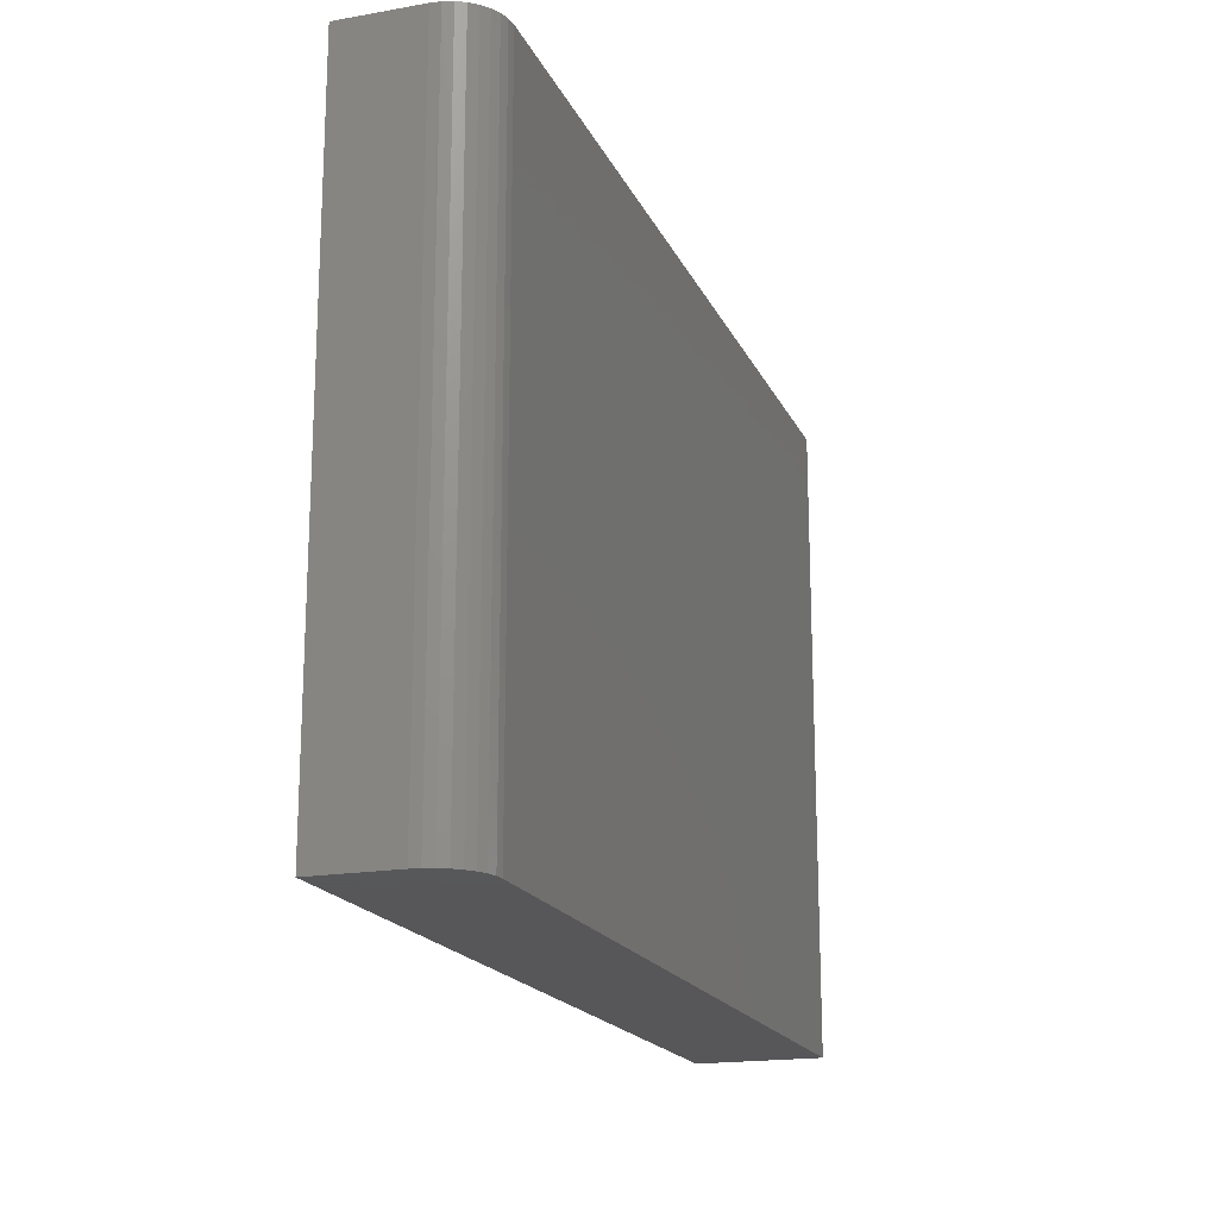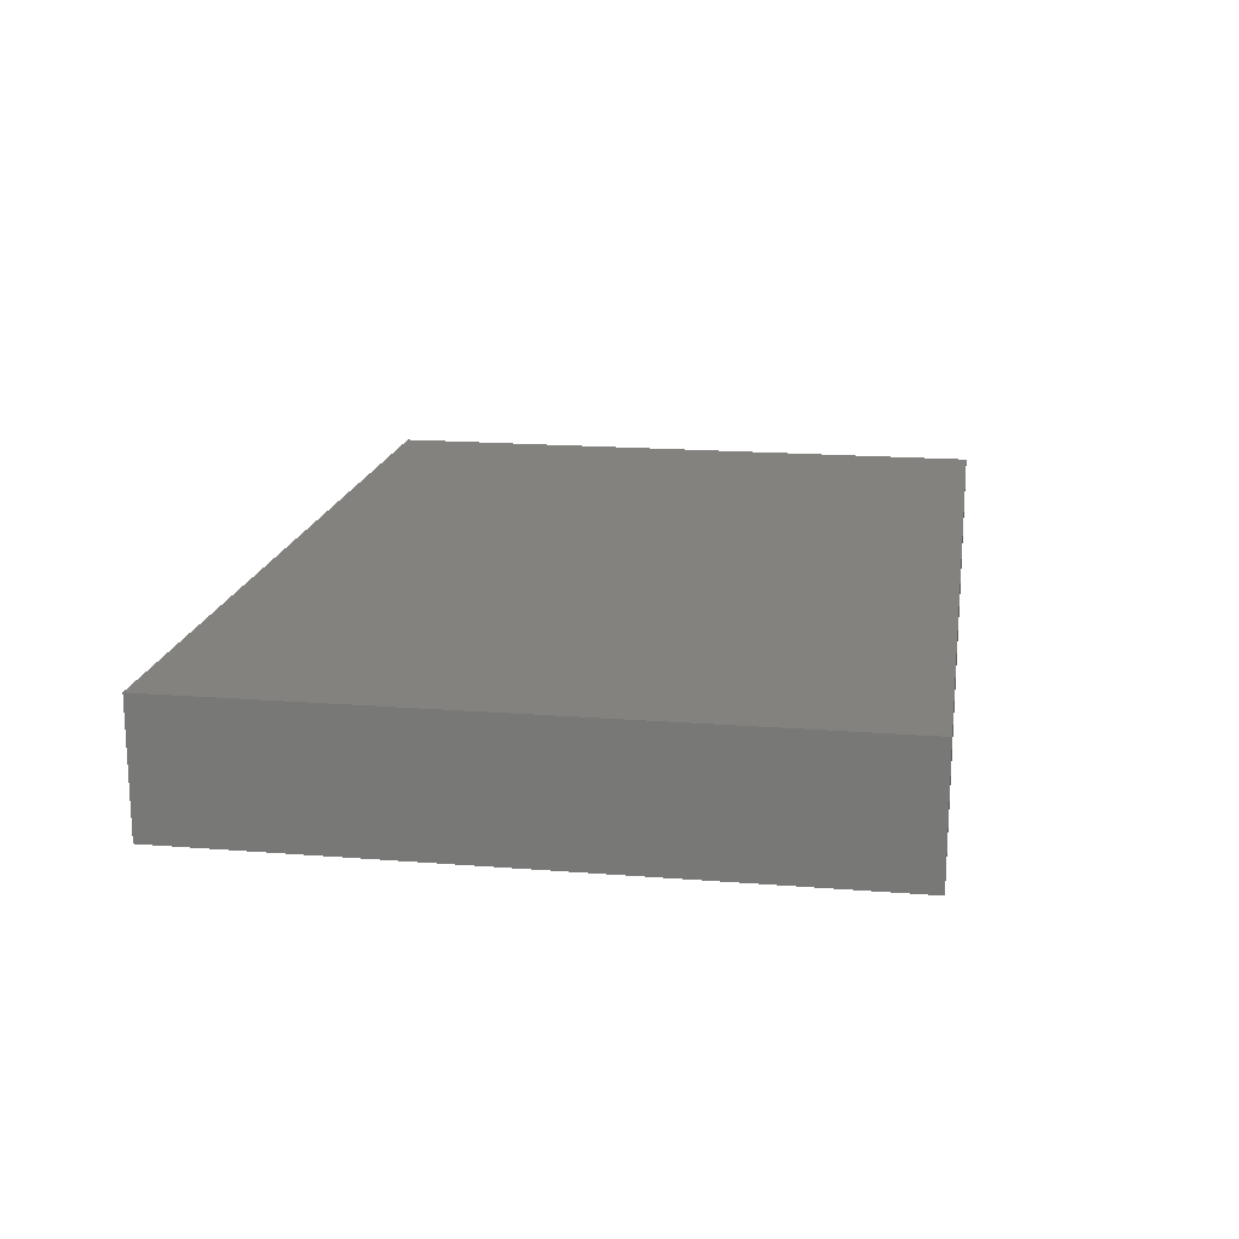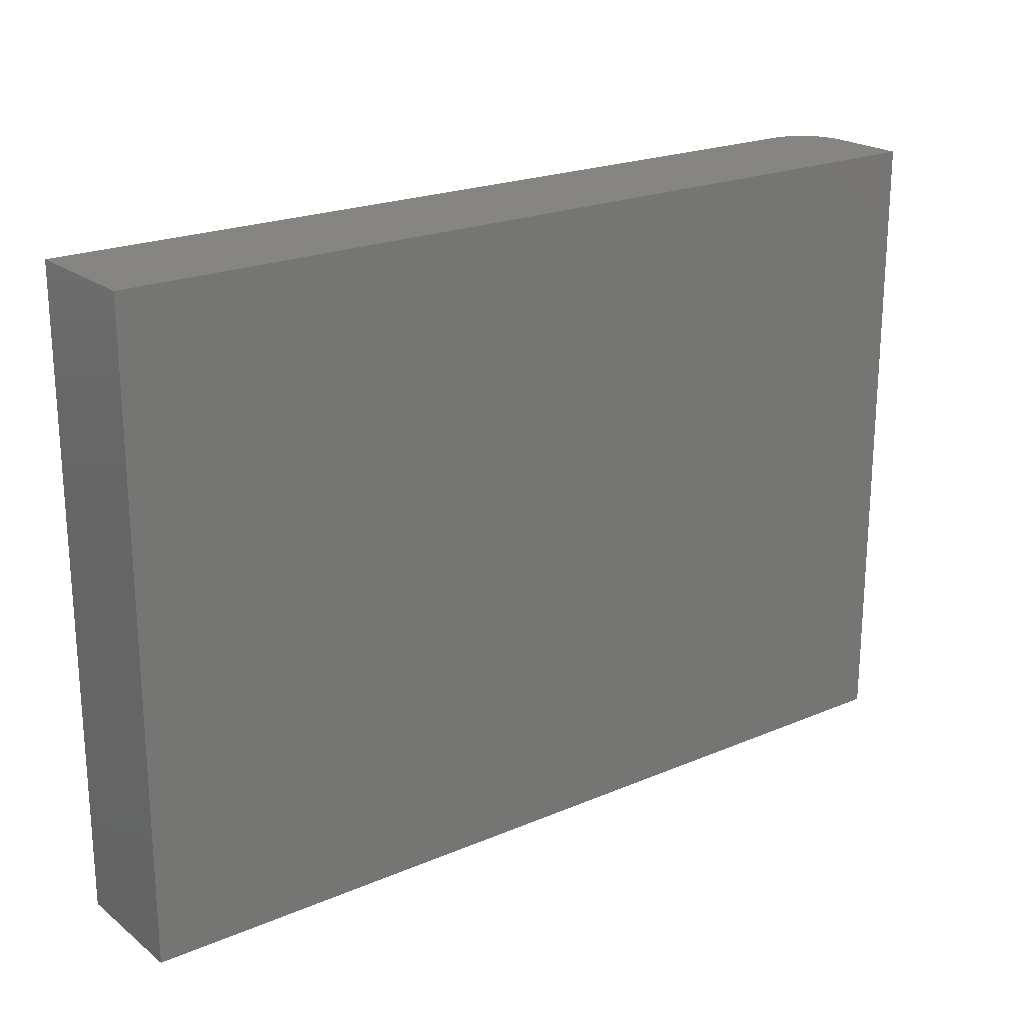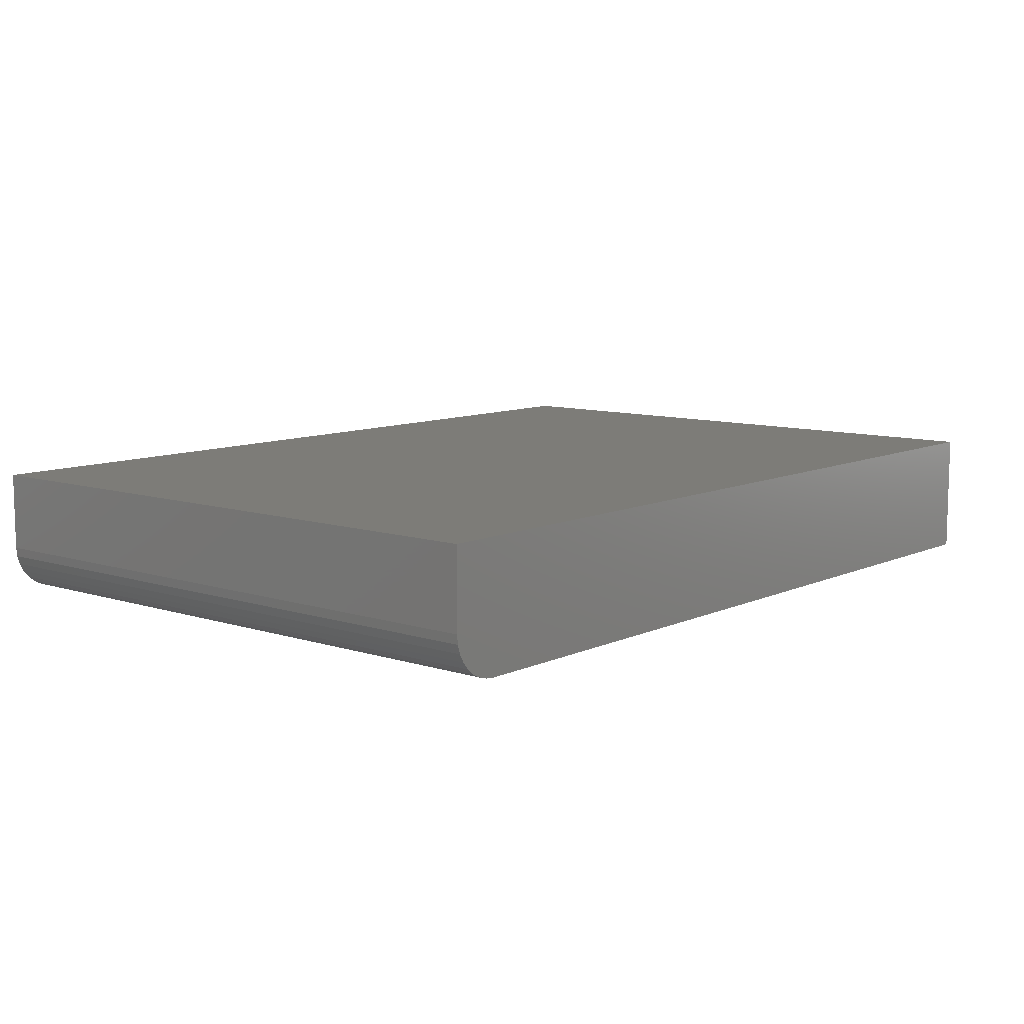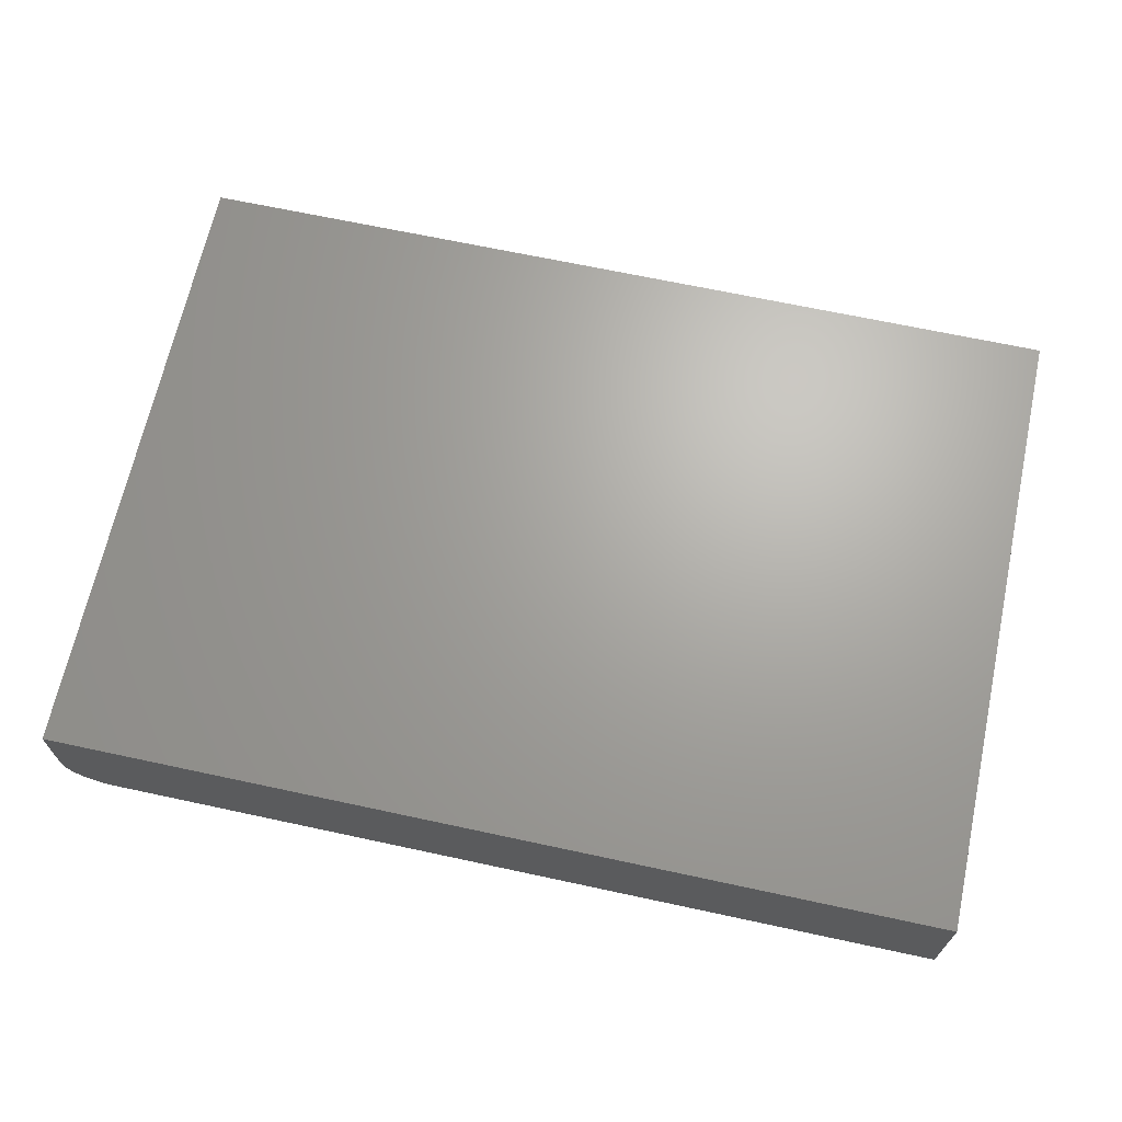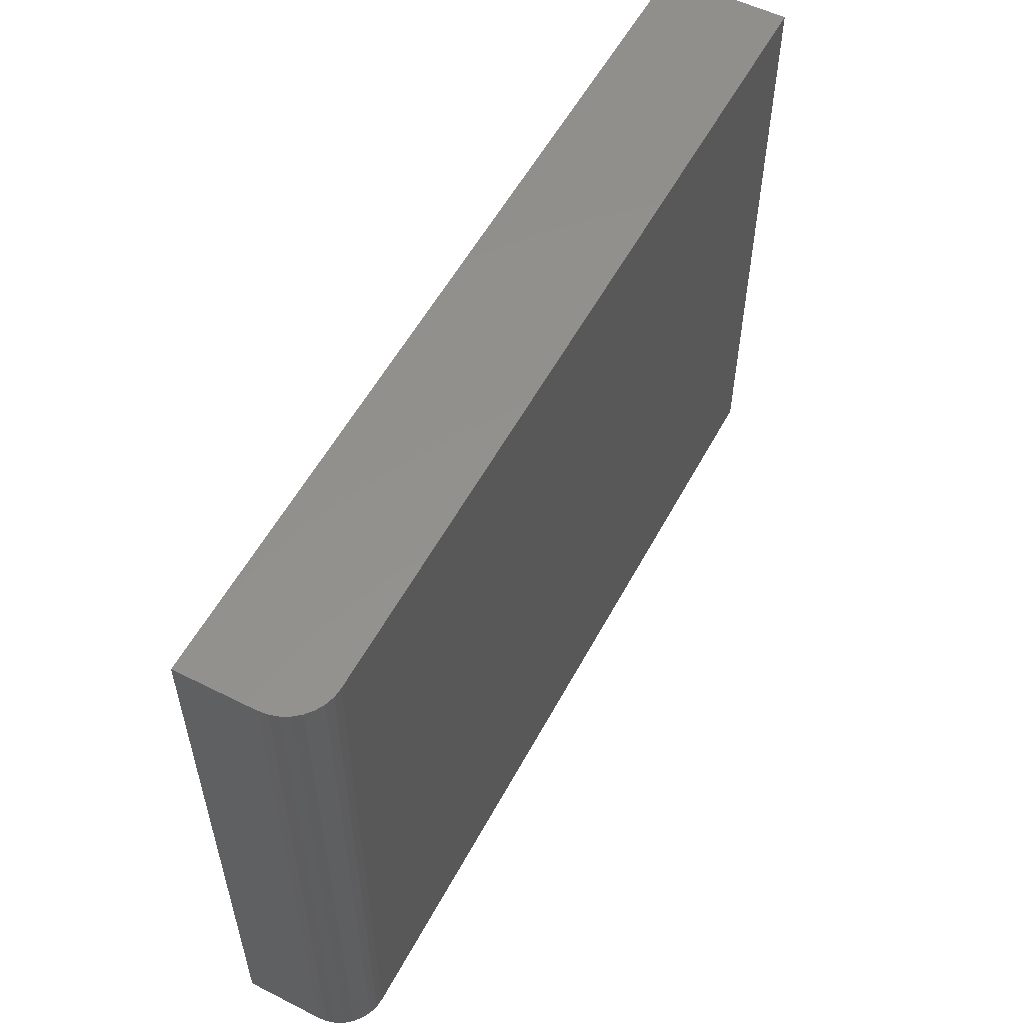
<metadata>
{"format":"stl","ext":"stl","renderer":"f3d","projection":"perspective","resolution":1024,"background":"white","views":[{"elev":-18.2,"azim":-71.3,"up":"+Z"},{"elev":17.2,"azim":99.0,"up":"+Y"},{"elev":21.4,"azim":143.0,"up":"+Z"},{"elev":9.4,"azim":-49.9,"up":"+Y"},{"elev":67.2,"azim":12.2,"up":"+Y"},{"elev":55.4,"azim":-62.1,"up":"+Z"}]}
</metadata>
<code>
# stl→obj: 24 verts, 44 faces
v -0.09375 -0.125 -0.4688
v 0.75 -0.125 -0.4688
v -0.09375 -0.125 0.1594
v 0.75 -0.125 0.1594
v -0.1406 -0.07812 0.1594
v -0.1406 3.487e-17 0.1594
v -0.1406 -0.07812 -0.4688
v -0.1406 0 -0.4688
v -0.1397 -0.08727 0.1594
v -0.1371 -0.09606 0.1594
v -0.1327 -0.1042 0.1594
v -0.1269 -0.1113 0.1594
v -0.1198 -0.1171 0.1594
v -0.1117 -0.1214 0.1594
v -0.1029 -0.1241 0.1594
v 0.75 8.431e-17 0.1594
v -0.1269 -0.1113 -0.4688
v -0.1117 -0.1214 -0.4688
v -0.1198 -0.1171 -0.4688
v 0.75 4.944e-17 -0.4688
v -0.1029 -0.1241 -0.4688
v -0.1327 -0.1042 -0.4688
v -0.1371 -0.09606 -0.4688
v -0.1397 -0.08727 -0.4688
f 1 2 3
f 3 2 4
f 5 6 7
f 7 6 8
f 5 9 10
f 6 5 10
f 6 10 11
f 6 11 12
f 6 12 13
f 6 13 14
f 6 14 15
f 6 15 3
f 6 3 4
f 6 4 16
f 17 18 19
f 20 2 1
f 20 1 21
f 20 21 8
f 21 18 17
f 21 17 22
f 21 22 23
f 21 23 24
f 21 24 7
f 21 7 8
f 5 7 9
f 9 7 24
f 9 24 10
f 10 24 23
f 10 23 11
f 11 23 22
f 11 22 12
f 12 22 17
f 12 17 13
f 13 17 19
f 13 19 14
f 14 19 18
f 14 18 15
f 15 18 21
f 15 21 3
f 3 21 1
f 8 6 20
f 20 6 16
f 2 20 4
f 4 20 16

</code>
